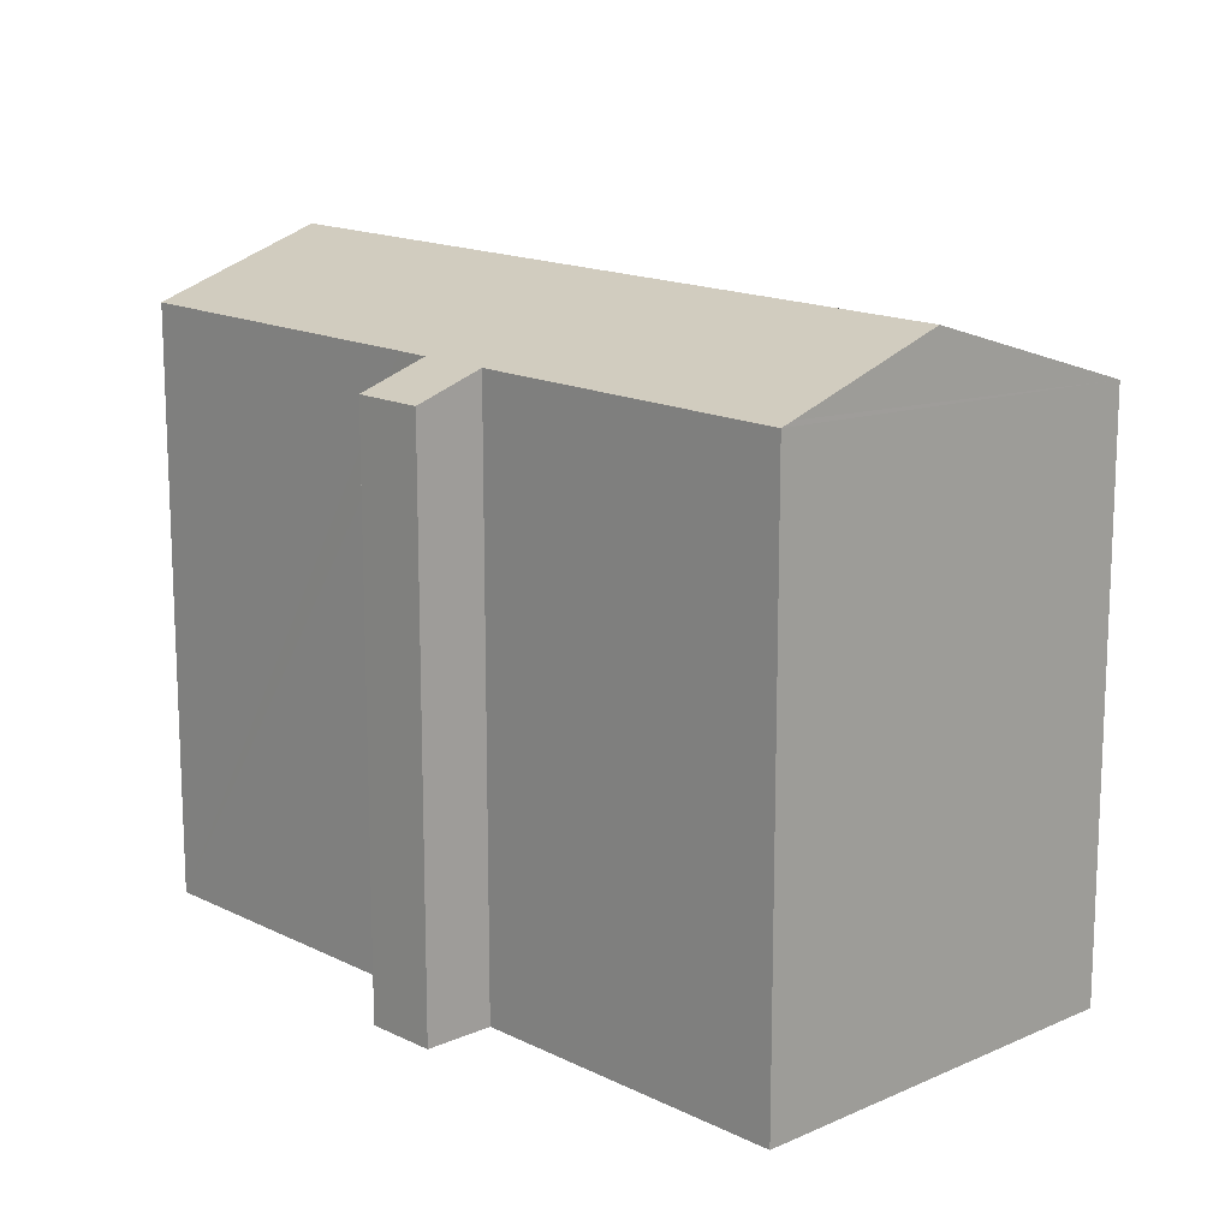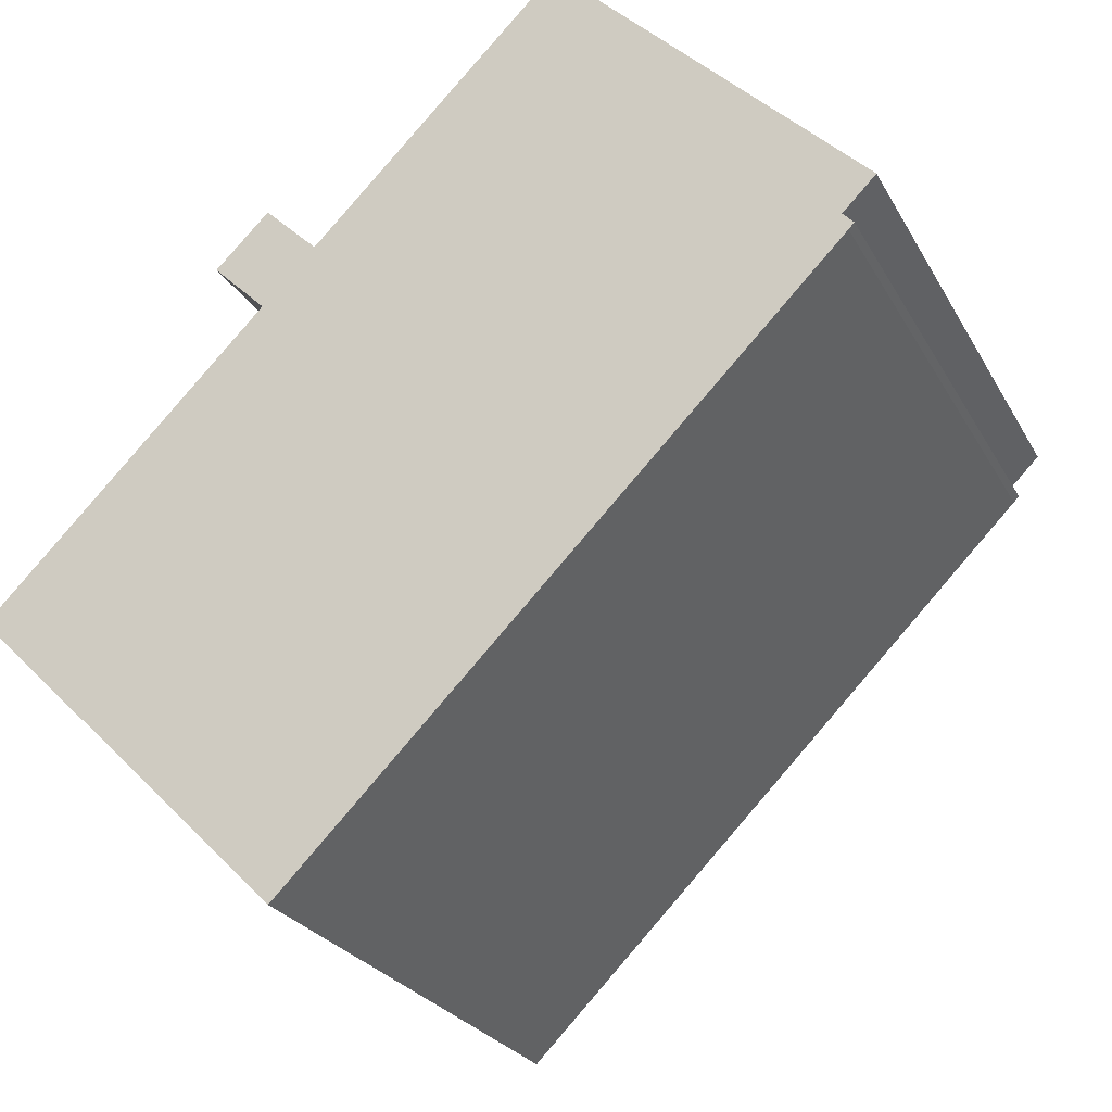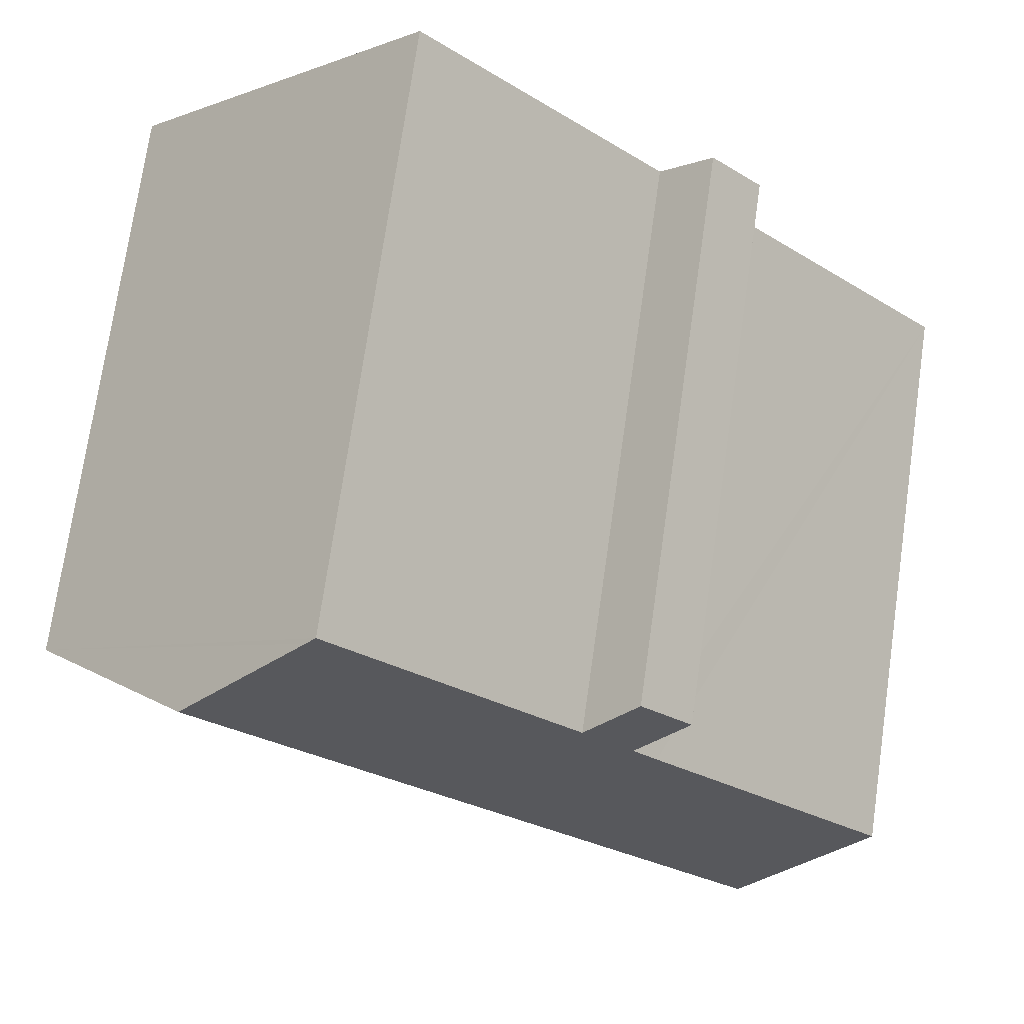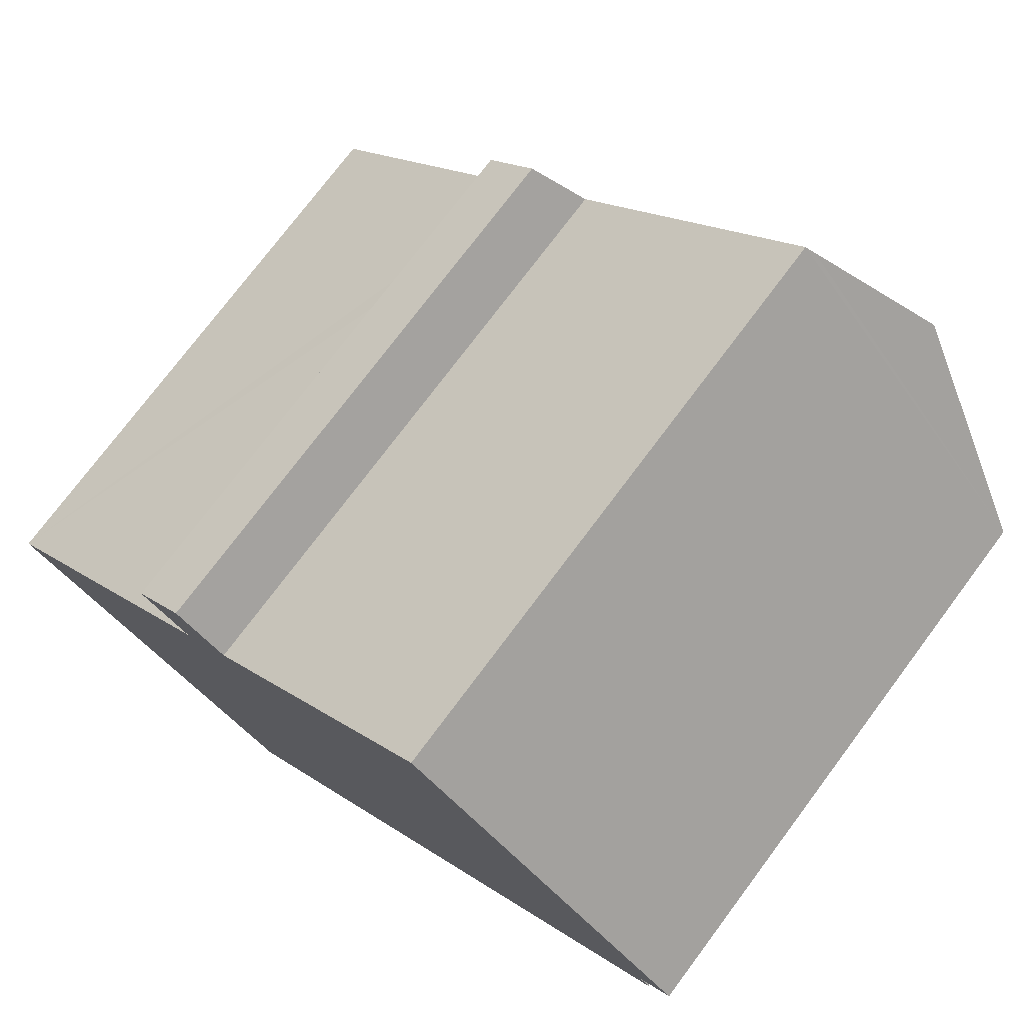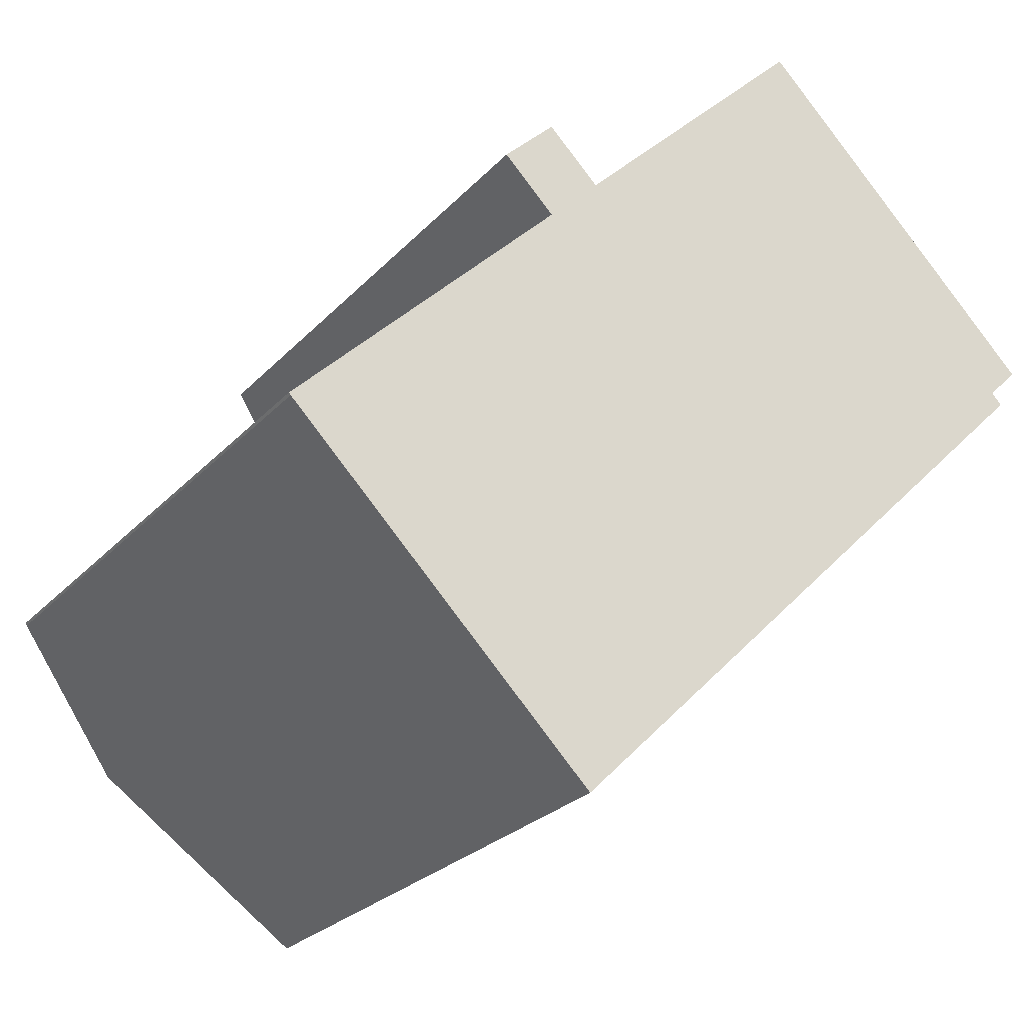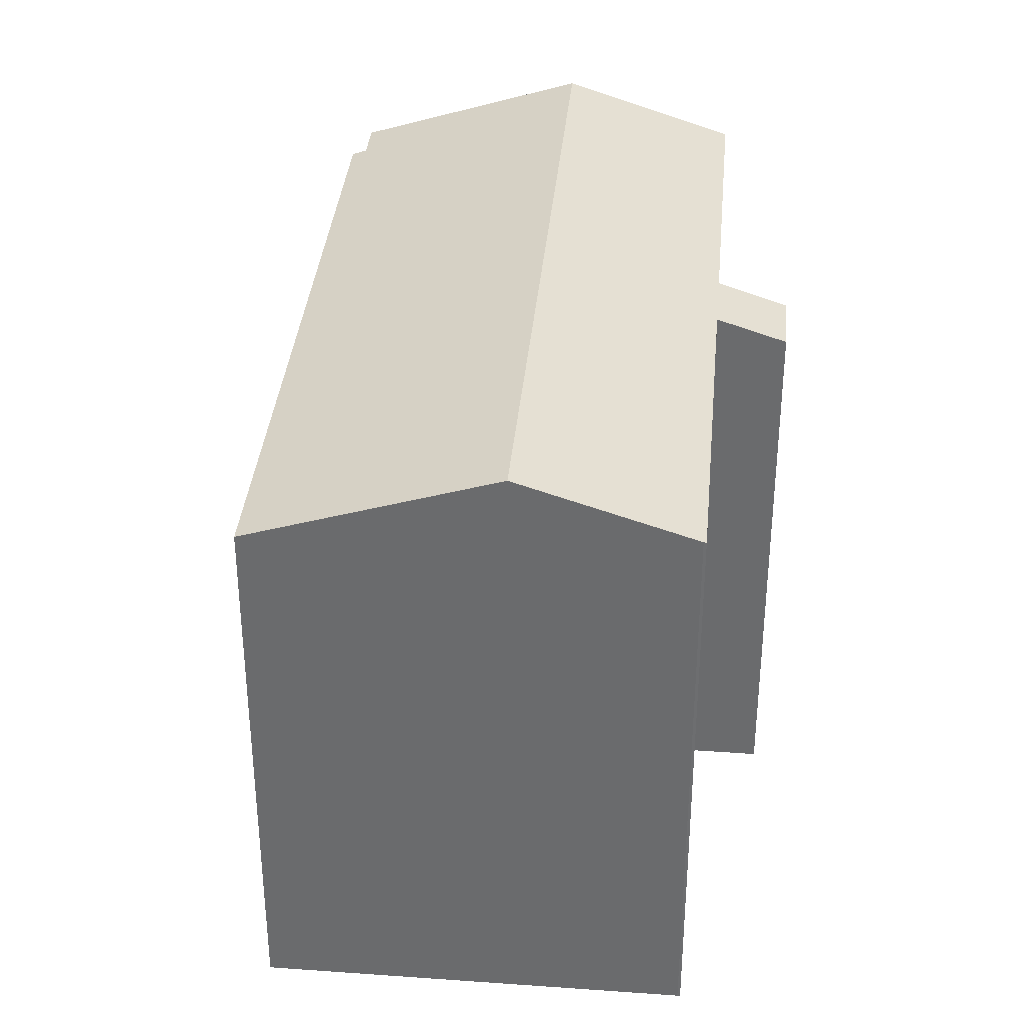
<metadata>
{"format":"obj","ext":"obj","renderer":"f3d","projection":"perspective","resolution":1024,"background":"white","views":[{"elev":15.5,"azim":1.3,"up":"+Y"},{"elev":-24.9,"azim":22.7,"up":"+Z"},{"elev":73.3,"azim":-171.8,"up":"+Z"},{"elev":75.1,"azim":36.8,"up":"+Z"},{"elev":-25.9,"azim":-32.1,"up":"+Z"},{"elev":36.1,"azim":-129.8,"up":"+Y"}]}
</metadata>
<code>
v  3.684 18.71 -3.685
v  0.049 17.08 -0.066
v  0 17.05 1.044e-15
v  9.338 17.05 9.372
v  16.27 17.06 16.31
v  16.54 17.18 16.04
v  19.96 18.71 12.65
v  7.845 17.05 7.883
v  7.862 16.4 10.81
v  7.284 16.4 10.25
v  7.139 17.06 7.159
v  6.772 17.06 6.792
v  6.367 16.39 9.344
v  24.82 16.54 7.823
v  23.89 16.54 6.903
v  24.2 16.4 6.583
v  24.04 16.4 6.415
v  8.854 16.39 -8.83
v  0.049 4.041e-18 -0.066
v  0 0 0
v  7.845 -4.827e-16 7.883
v  6.367 -5.722e-16 9.344
v  3.684 2.256e-16 -3.685
v  8.854 5.407e-16 -8.83
v  6.772 -4.159e-16 6.792
v  7.139 -4.384e-16 7.159
v  7.862 -6.622e-16 10.81
v  7.284 -6.274e-16 10.25
v  16.27 -9.989e-16 16.31
v  9.338 -5.739e-16 9.372
v  24.82 -4.79e-16 7.823
v  16.54 -9.824e-16 16.04
v  19.96 -7.747e-16 12.65
v  23.89 -4.227e-16 6.903
v  24.2 -4.031e-16 6.583
v  24.04 -3.928e-16 6.415
g defaultobject
f 1 2 3
f 4 5 6
f 1 6 7
f 6 1 4
f 4 1 8
f 4 8 9
f 9 8 10
f 8 1 11
f 11 1 12
f 12 1 3
f 13 10 8
f 14 1 7
f 1 14 15
f 1 15 16
f 1 16 17
f 1 17 18
f 19 3 2
f 3 19 20
f 21 13 8
f 13 21 22
f 1 19 2
f 19 1 18
f 19 18 23
f 23 18 24
f 20 12 3
f 12 20 11
f 11 20 8
f 8 20 21
f 21 20 25
f 21 25 26
f 22 10 13
f 10 22 9
f 9 22 27
f 27 22 28
f 4 29 5
f 29 4 30
f 9 30 4
f 30 9 27
f 6 14 7
f 14 6 5
f 14 5 29
f 14 29 31
f 31 29 32
f 31 32 33
f 34 16 15
f 16 34 35
f 14 34 15
f 34 14 31
f 35 17 16
f 17 35 36
f 36 18 17
f 18 36 24
f 33 34 31
f 22 21 28
f 34 36 35
f 36 34 24
f 24 34 33
f 24 33 32
f 24 32 29
f 24 29 30
f 24 30 27
f 24 27 21
f 21 27 28
f 24 21 26
f 24 26 25
f 24 25 20
f 24 20 23
f 23 20 19

</code>
